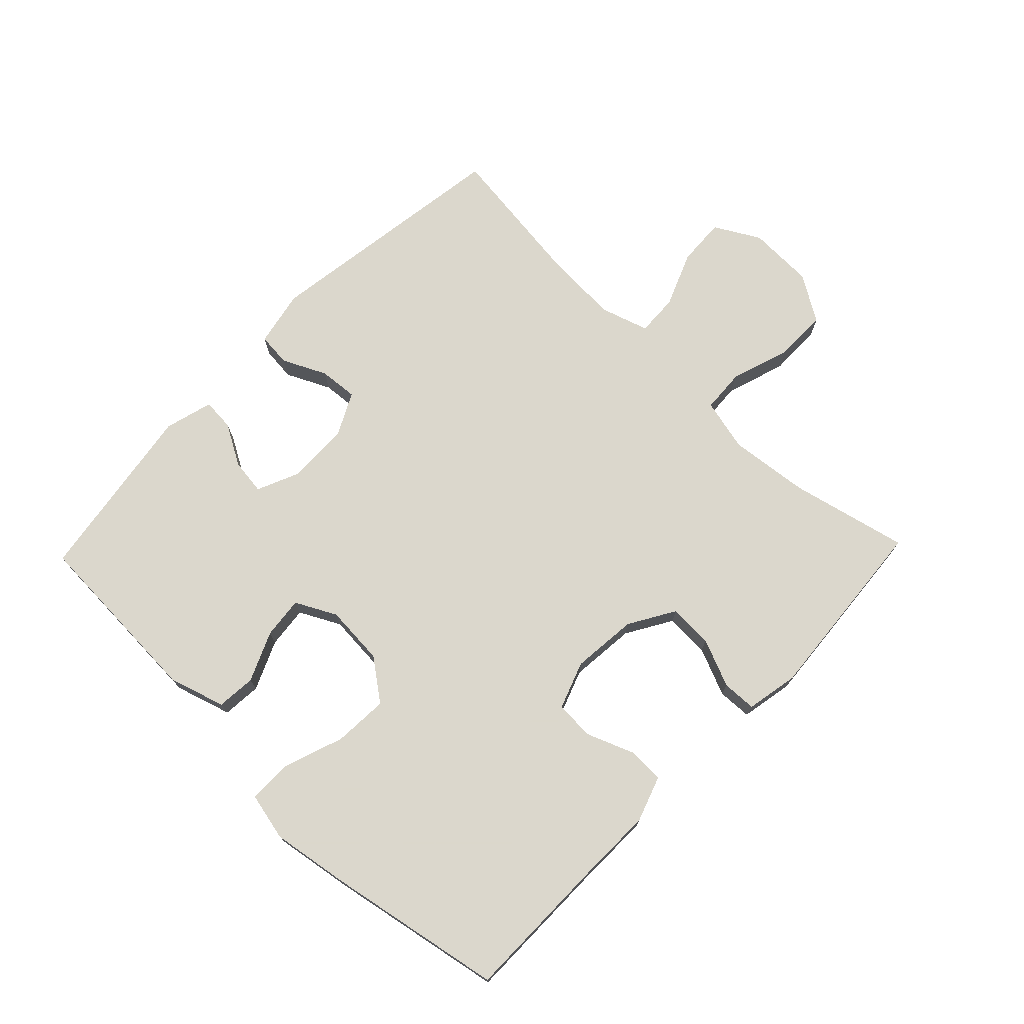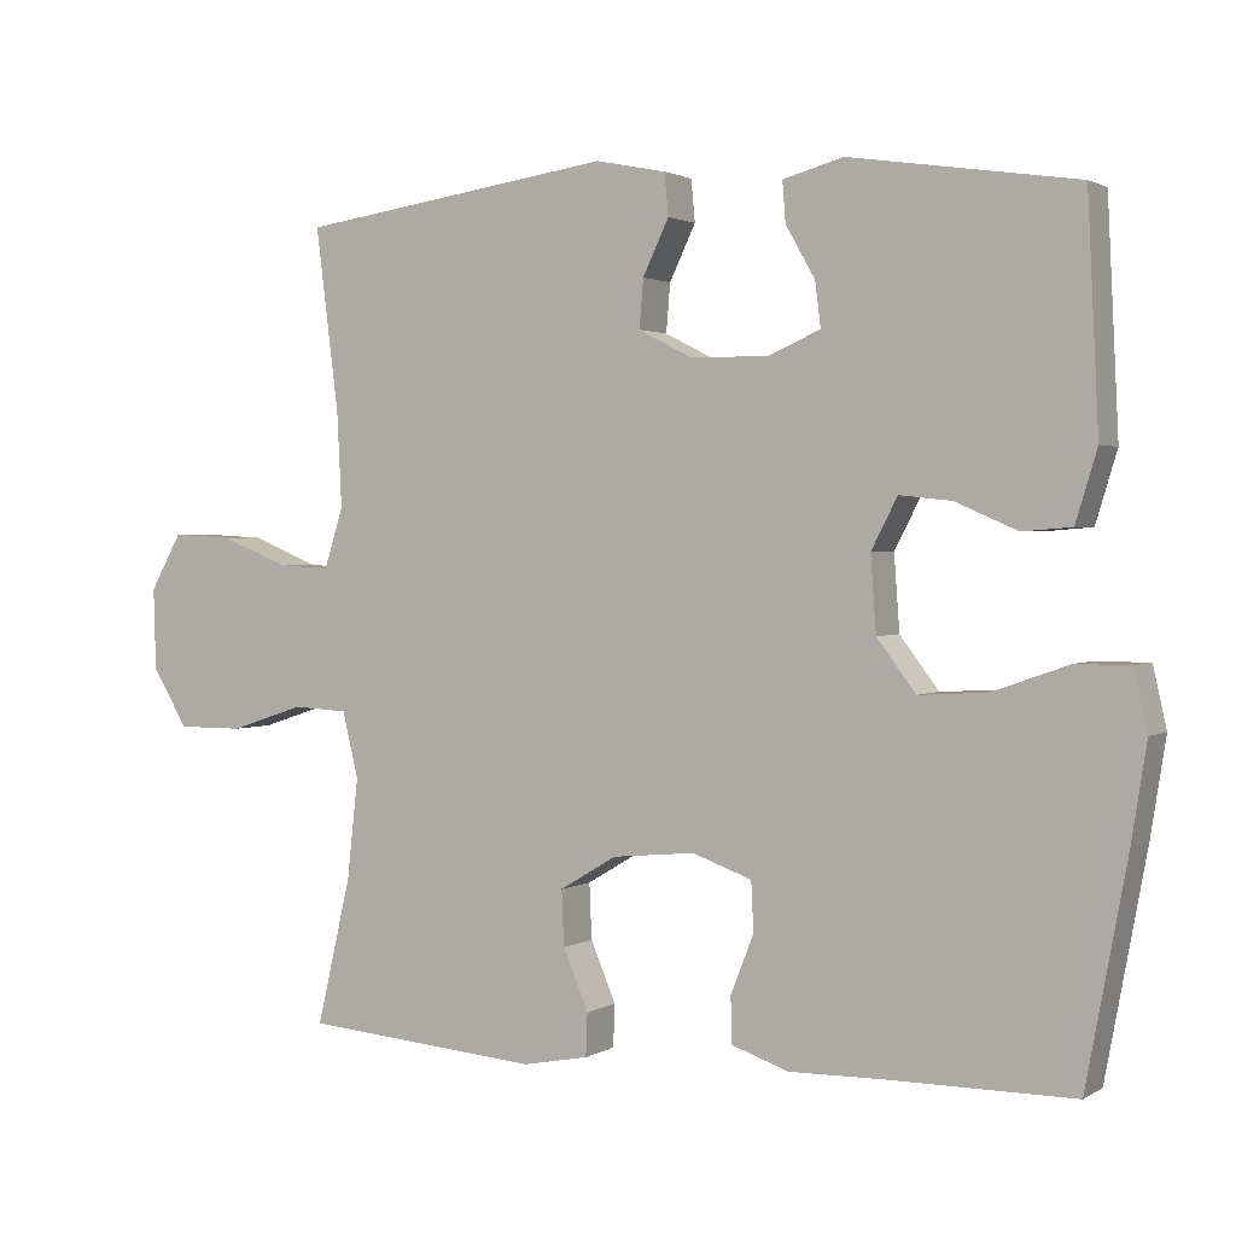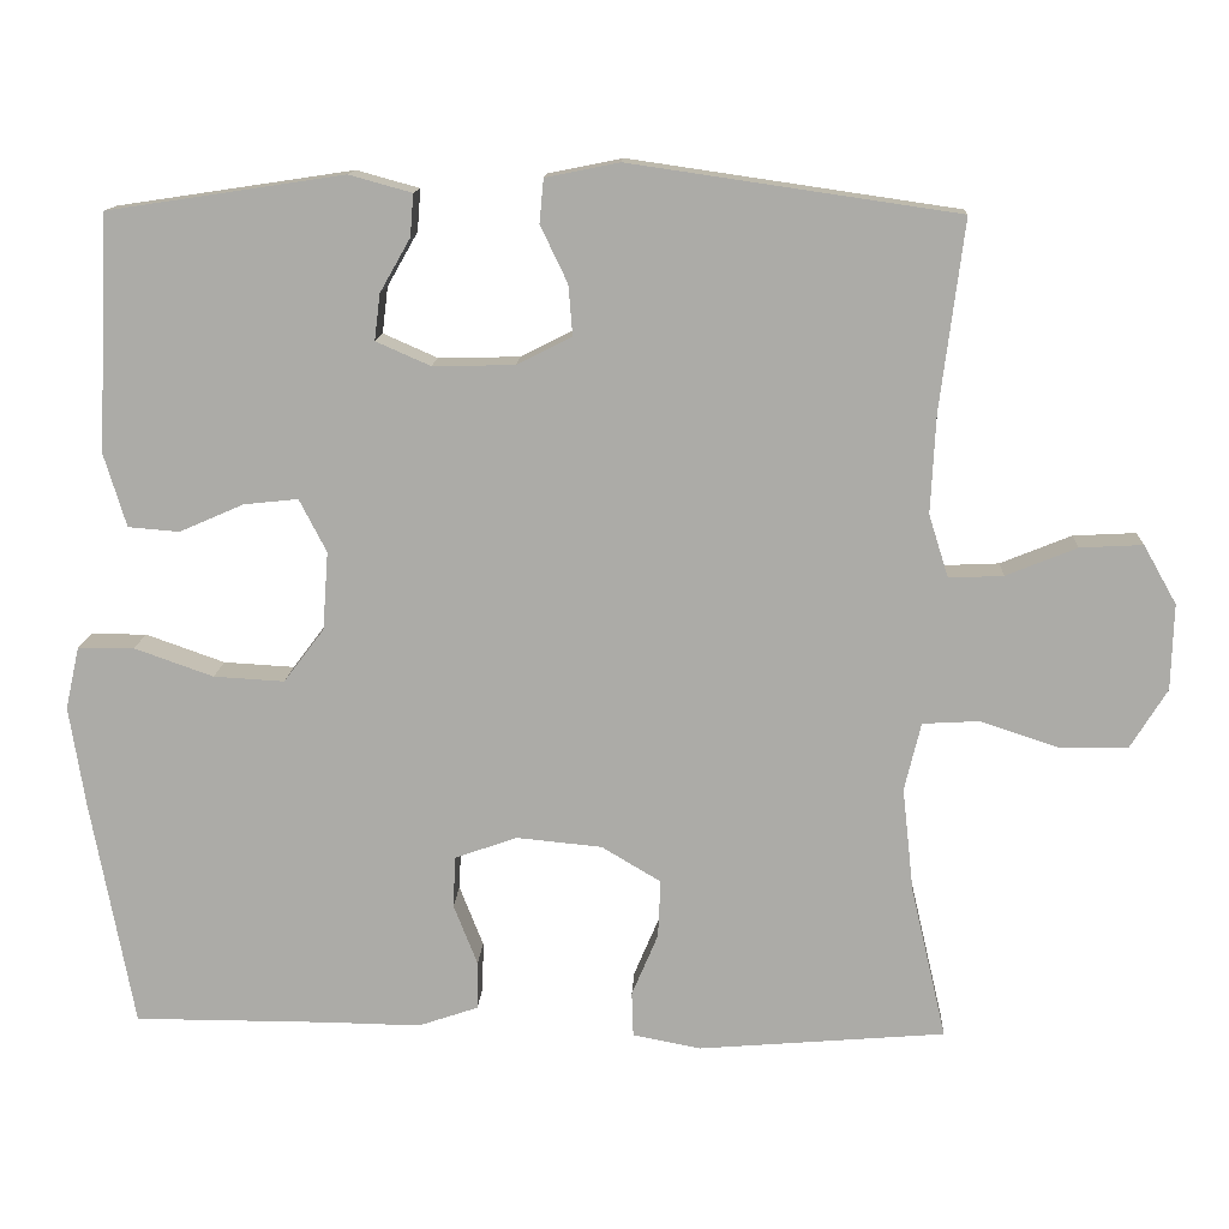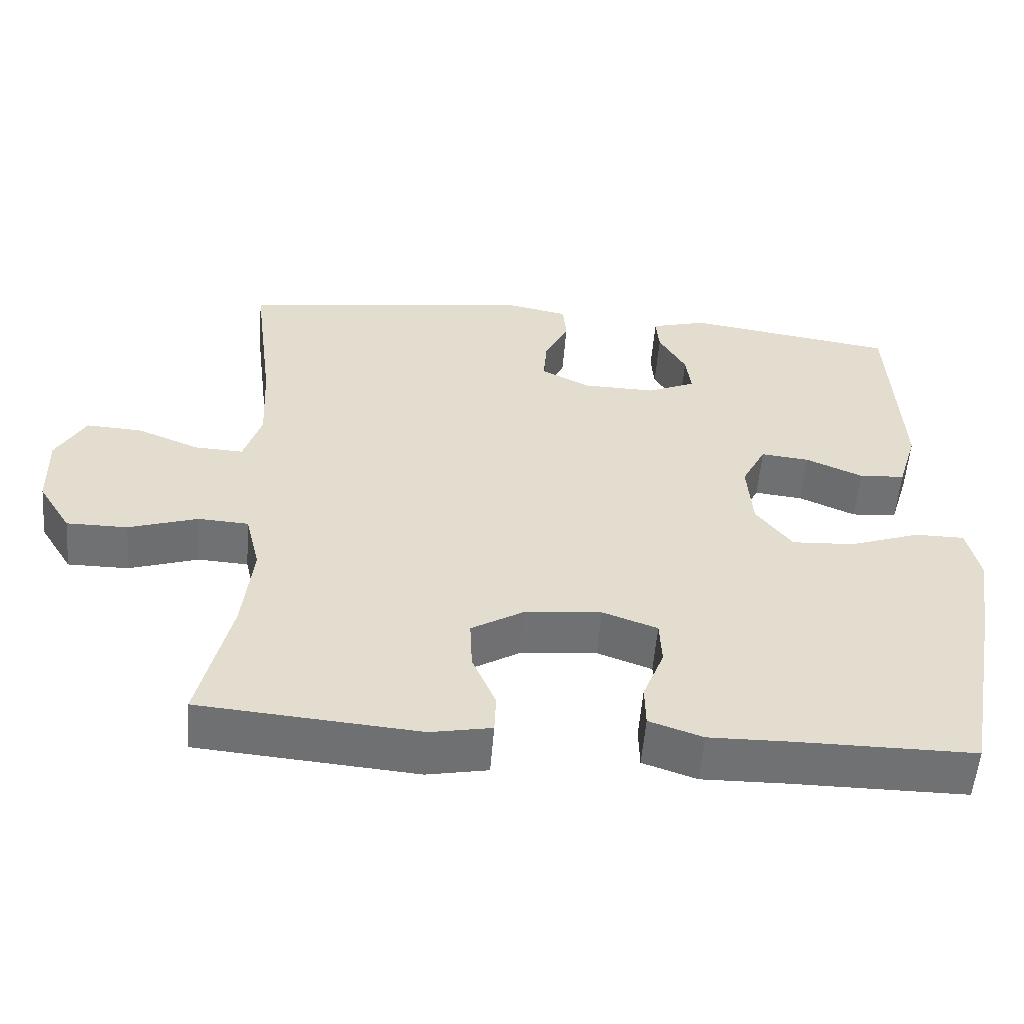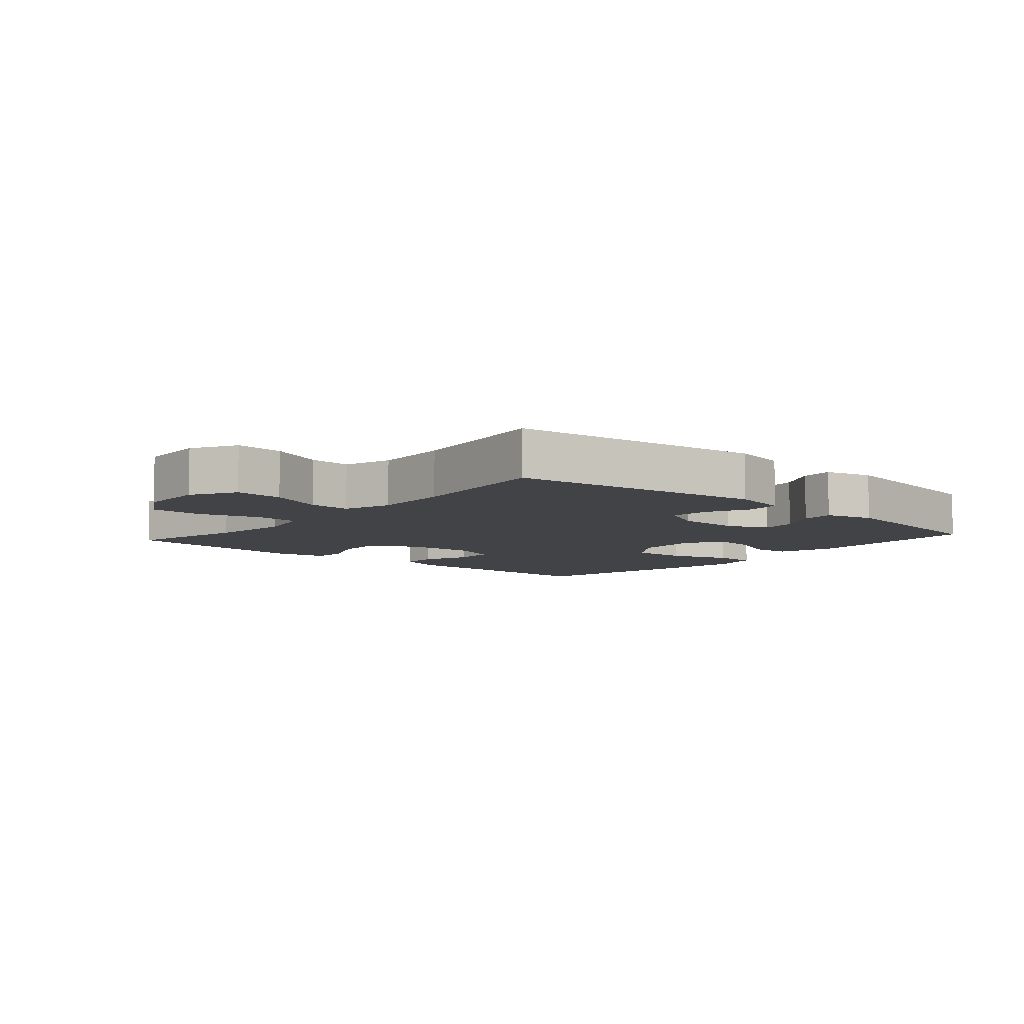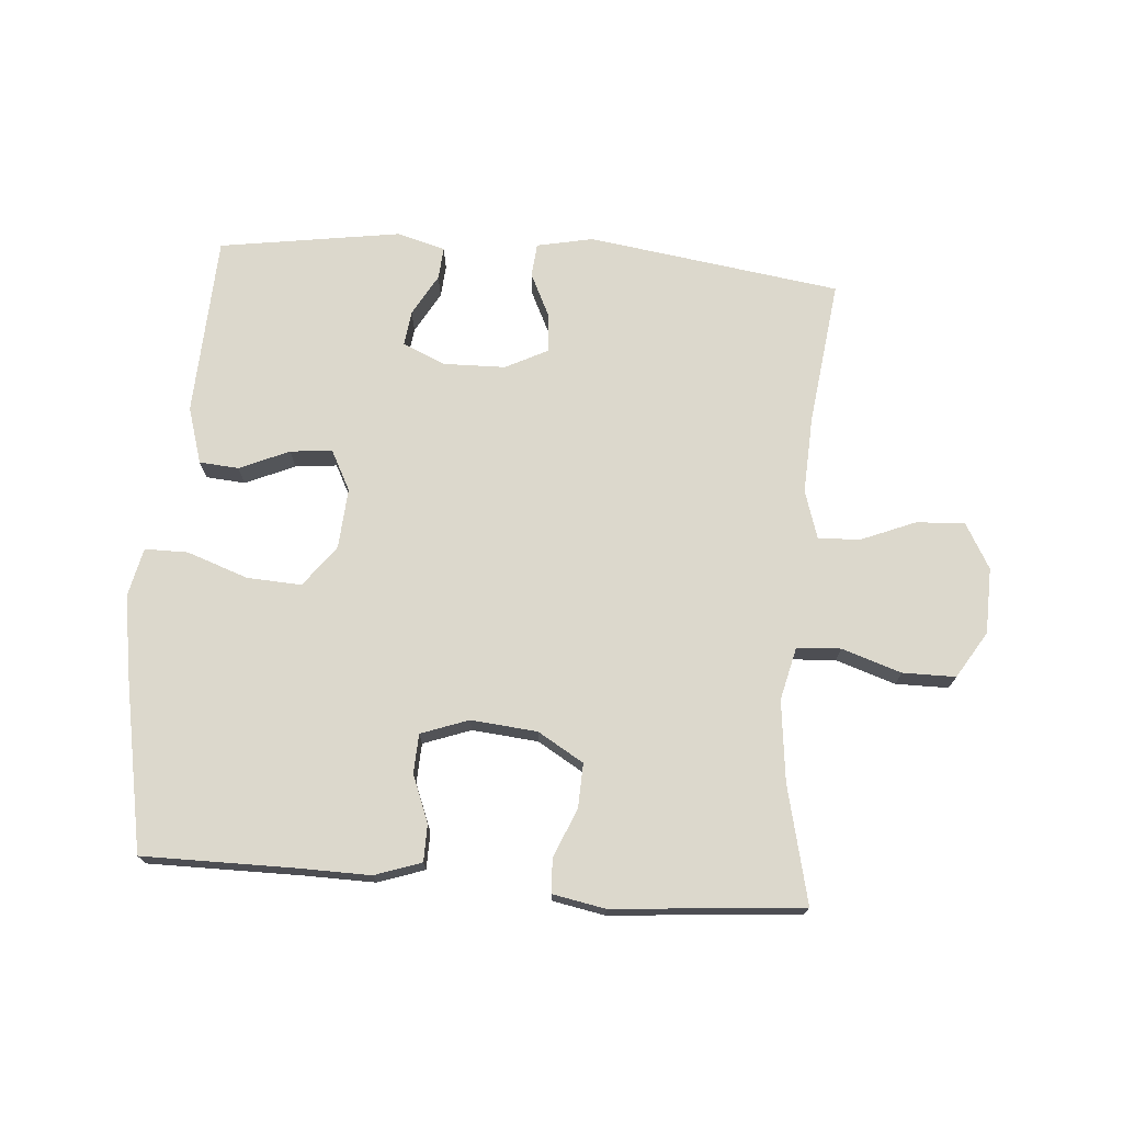
<metadata>
{"format":"obj","ext":"obj","renderer":"f3d","projection":"perspective","resolution":1024,"background":"white","views":[{"elev":73.4,"azim":133.9,"up":"+Y"},{"elev":1.8,"azim":27.9,"up":"+Z"},{"elev":13.3,"azim":-177.1,"up":"+Z"},{"elev":-55.2,"azim":-4.6,"up":"+Z"},{"elev":-7.5,"azim":-41.4,"up":"+Y"},{"elev":72.7,"azim":-175.6,"up":"+Y"}]}
</metadata>
<code>
v 0.5 0.07 0.5
v 0.514 0.07 0.214
v 0.487 0.07 0.125
v 0.425 0.07 0.12
v 0.347 0.07 0.154
v 0.281 0.07 0.161
v 0.248 0.07 0.097
v 0.255 0.07 0.002
v 0.304 0.07 -0.063
v 0.39 0.07 -0.058
v 0.486 0.07 -0.024
v 0.554 0.07 -0.024
v 0.571 0.07 -0.1
v 0.552 0.07 -0.221
v 0.5 0.07 -0.5
v 0.262 0.07 -0.5
v 0.148 0.07 -0.502
v 0.075 0.07 -0.477
v 0.074 0.07 -0.419
v 0.103 0.07 -0.345
v 0.1 0.07 -0.283
v 0.025 0.07 -0.256
v -0.079 0.07 -0.266
v -0.151 0.07 -0.309
v -0.148 0.07 -0.379
v -0.116 0.07 -0.455
v -0.118 0.07 -0.509
v -0.201 0.07 -0.525
v -0.5 0.07 -0.5
v -0.457 0.07 -0.315
v -0.443 0.07 -0.188
v -0.463 0.07 -0.105
v -0.532 0.07 -0.101
v -0.626 0.07 -0.132
v -0.709 0.07 -0.132
v -0.754 0.07 -0.059
v -0.757 0.07 0.045
v -0.717 0.07 0.116
v -0.641 0.07 0.112
v -0.555 0.07 0.077
v -0.489 0.07 0.074
v -0.465 0.07 0.15
v -0.471 0.07 0.27
v -0.5 0.07 0.5
v -0.102 0.07 0.558
v -0.013 0.07 0.54
v -0.008 0.07 0.487
v -0.041 0.07 0.418
v -0.046 0.07 0.357
v 0.021 0.07 0.323
v 0.12 0.07 0.321
v 0.186 0.07 0.35
v 0.179 0.07 0.406
v 0.142 0.07 0.471
v 0.138 0.07 0.522
v 0.214 0.07 0.543
v 0.5 0 0.5
v 0.514 0 0.214
v 0.487 0 0.125
v 0.425 0 0.12
v 0.347 0 0.154
v 0.281 0 0.161
v 0.248 0 0.097
v 0.255 0 0.002
v 0.304 0 -0.063
v 0.39 0 -0.058
v 0.486 0 -0.024
v 0.554 0 -0.024
v 0.571 0 -0.1
v 0.552 0 -0.221
v 0.5 0 -0.5
v 0.262 0 -0.5
v 0.148 0 -0.502
v 0.075 0 -0.477
v 0.074 0 -0.419
v 0.103 0 -0.345
v 0.1 0 -0.283
v 0.025 0 -0.256
v -0.079 0 -0.266
v -0.151 0 -0.309
v -0.148 0 -0.379
v -0.116 0 -0.455
v -0.118 0 -0.509
v -0.201 0 -0.525
v -0.5 0 -0.5
v -0.457 0 -0.315
v -0.443 0 -0.188
v -0.463 0 -0.105
v -0.532 0 -0.101
v -0.626 0 -0.132
v -0.709 0 -0.132
v -0.754 0 -0.059
v -0.757 0 0.045
v -0.717 0 0.116
v -0.641 0 0.112
v -0.555 0 0.077
v -0.489 0 0.074
v -0.465 0 0.15
v -0.471 0 0.27
v -0.5 0 0.5
v -0.102 0 0.558
v -0.013 0 0.54
v -0.008 0 0.487
v -0.041 0 0.418
v -0.046 0 0.357
v 0.021 0 0.323
v 0.12 0 0.321
v 0.186 0 0.35
v 0.179 0 0.406
v 0.142 0 0.471
v 0.138 0 0.522
v 0.214 0 0.543
f 53 54 55 56
f 52 53 56 1
f 45 46 47 48
f 43 44 45 48
f 42 43 48 49
f 41 42 49 50
f 37 38 39 40
f 37 40 41
f 36 37 41
f 33 34 35 36
f 32 33 36 41
f 31 32 41 50
f 27 28 29 30
f 25 26 27 30
f 24 25 30 31
f 23 24 31 50
f 17 18 19 20
f 16 17 20 21
f 15 16 21
f 14 15 21
f 13 14 21 22
f 10 11 12 13
f 9 10 13 22
f 2 3 4 5
f 52 1 2 5
f 51 52 5 6
f 8 9 22 23
f 7 8 23 50
f 6 7 50 51
f 112 111 110 109
f 57 112 109 108
f 104 103 102 101
f 104 101 100 99
f 105 104 99 98
f 106 105 98 97
f 96 95 94 93
f 97 96 93
f 97 93 92
f 92 91 90 89
f 97 92 89 88
f 106 97 88 87
f 86 85 84 83
f 86 83 82 81
f 87 86 81 80
f 106 87 80 79
f 76 75 74 73
f 77 76 73 72
f 77 72 71
f 77 71 70
f 78 77 70 69
f 69 68 67 66
f 78 69 66 65
f 61 60 59 58
f 61 58 57 108
f 62 61 108 107
f 79 78 65 64
f 106 79 64 63
f 107 106 63 62
f 1 57 58 2
f 2 58 59 3
f 3 59 60 4
f 4 60 61 5
f 5 61 62 6
f 6 62 63 7
f 7 63 64 8
f 8 64 65 9
f 9 65 66 10
f 10 66 67 11
f 11 67 68 12
f 12 68 69 13
f 13 69 70 14
f 14 70 71 15
f 15 71 72 16
f 16 72 73 17
f 17 73 74 18
f 18 74 75 19
f 19 75 76 20
f 20 76 77 21
f 21 77 78 22
f 22 78 79 23
f 23 79 80 24
f 24 80 81 25
f 25 81 82 26
f 26 82 83 27
f 27 83 84 28
f 28 84 85 29
f 29 85 86 30
f 30 86 87 31
f 31 87 88 32
f 32 88 89 33
f 33 89 90 34
f 34 90 91 35
f 35 91 92 36
f 36 92 93 37
f 37 93 94 38
f 38 94 95 39
f 39 95 96 40
f 40 96 97 41
f 41 97 98 42
f 42 98 99 43
f 43 99 100 44
f 44 100 101 45
f 45 101 102 46
f 46 102 103 47
f 47 103 104 48
f 48 104 105 49
f 49 105 106 50
f 50 106 107 51
f 51 107 108 52
f 52 108 109 53
f 53 109 110 54
f 54 110 111 55
f 55 111 112 56
f 56 112 57 1

</code>
